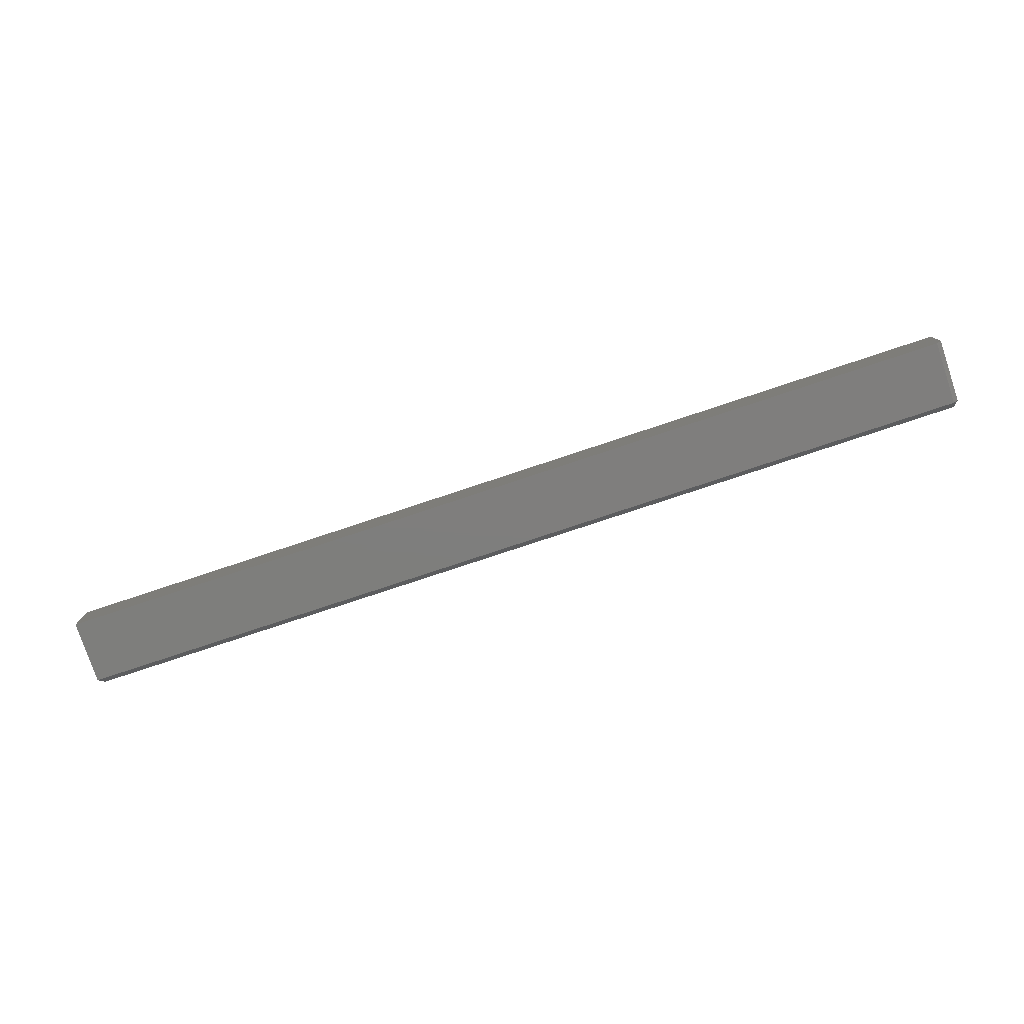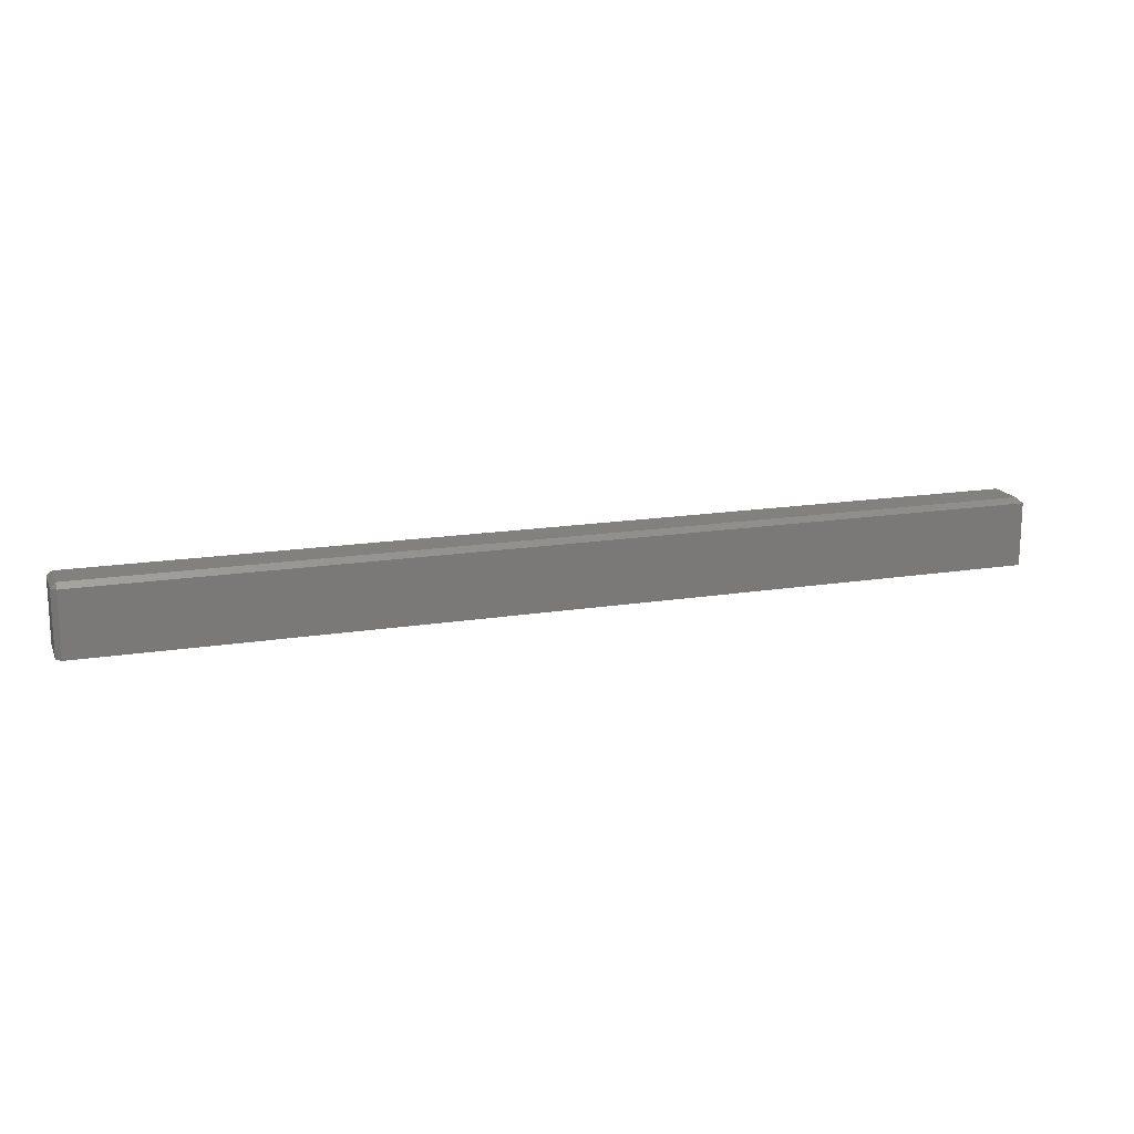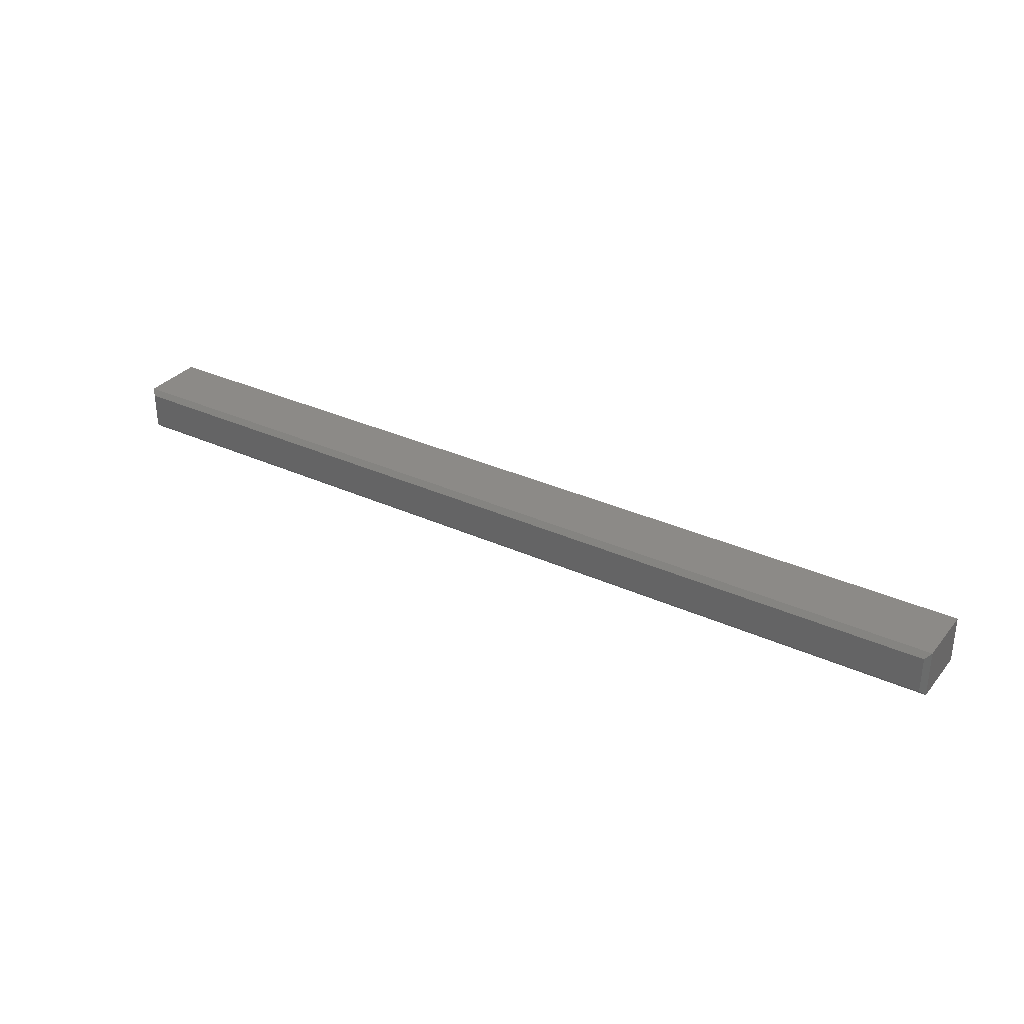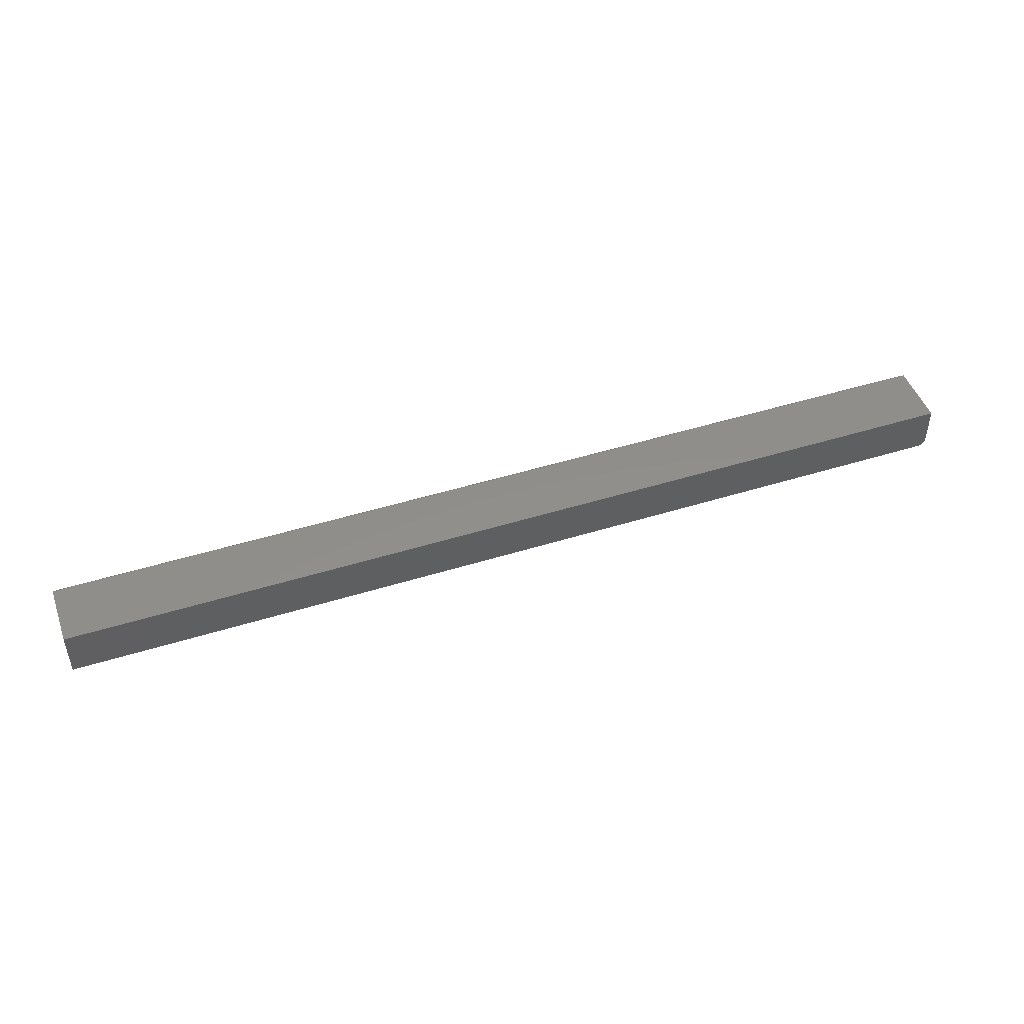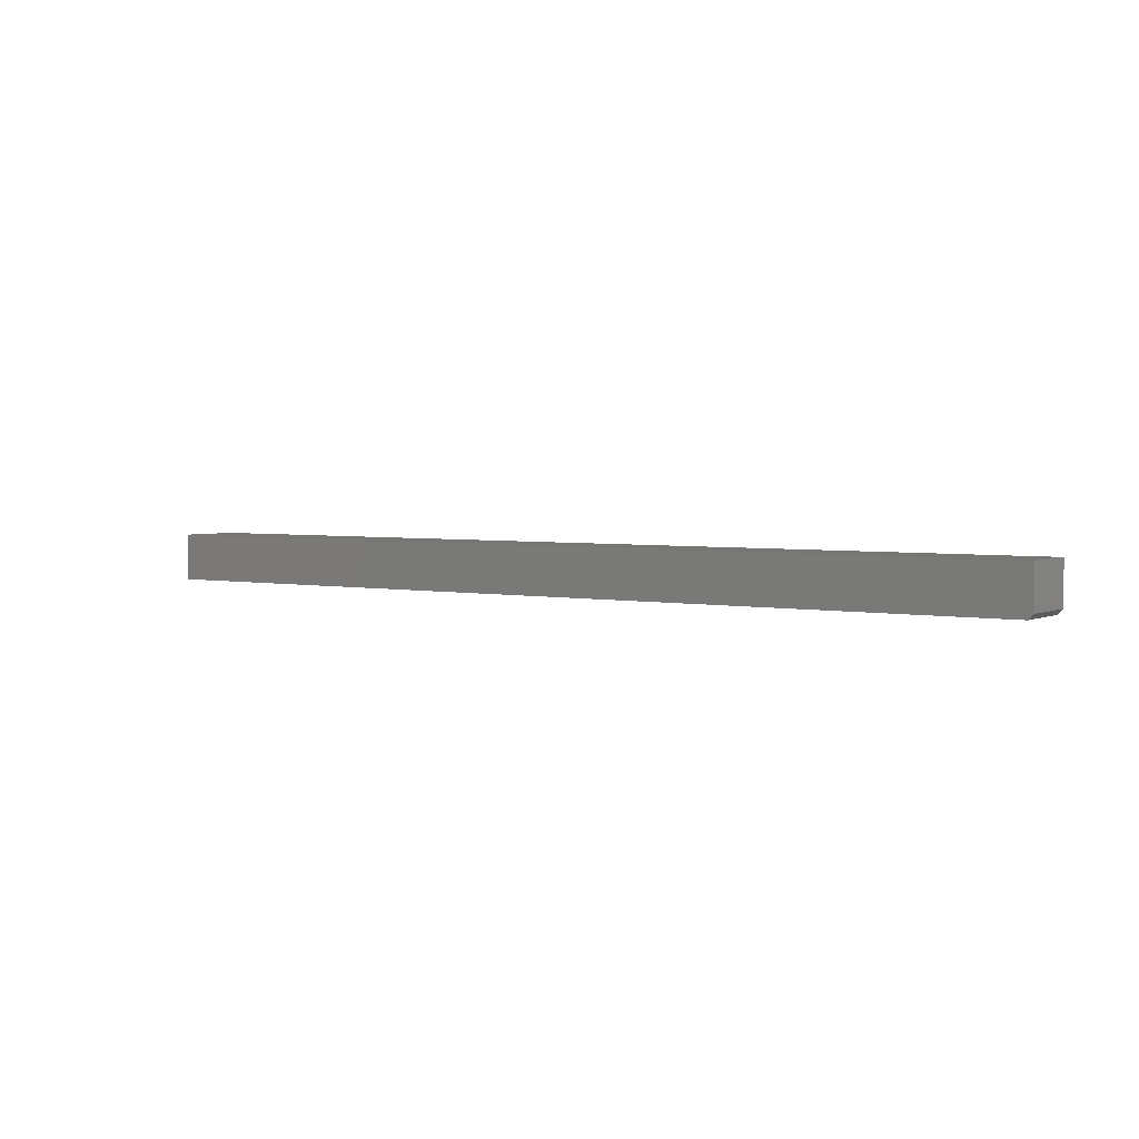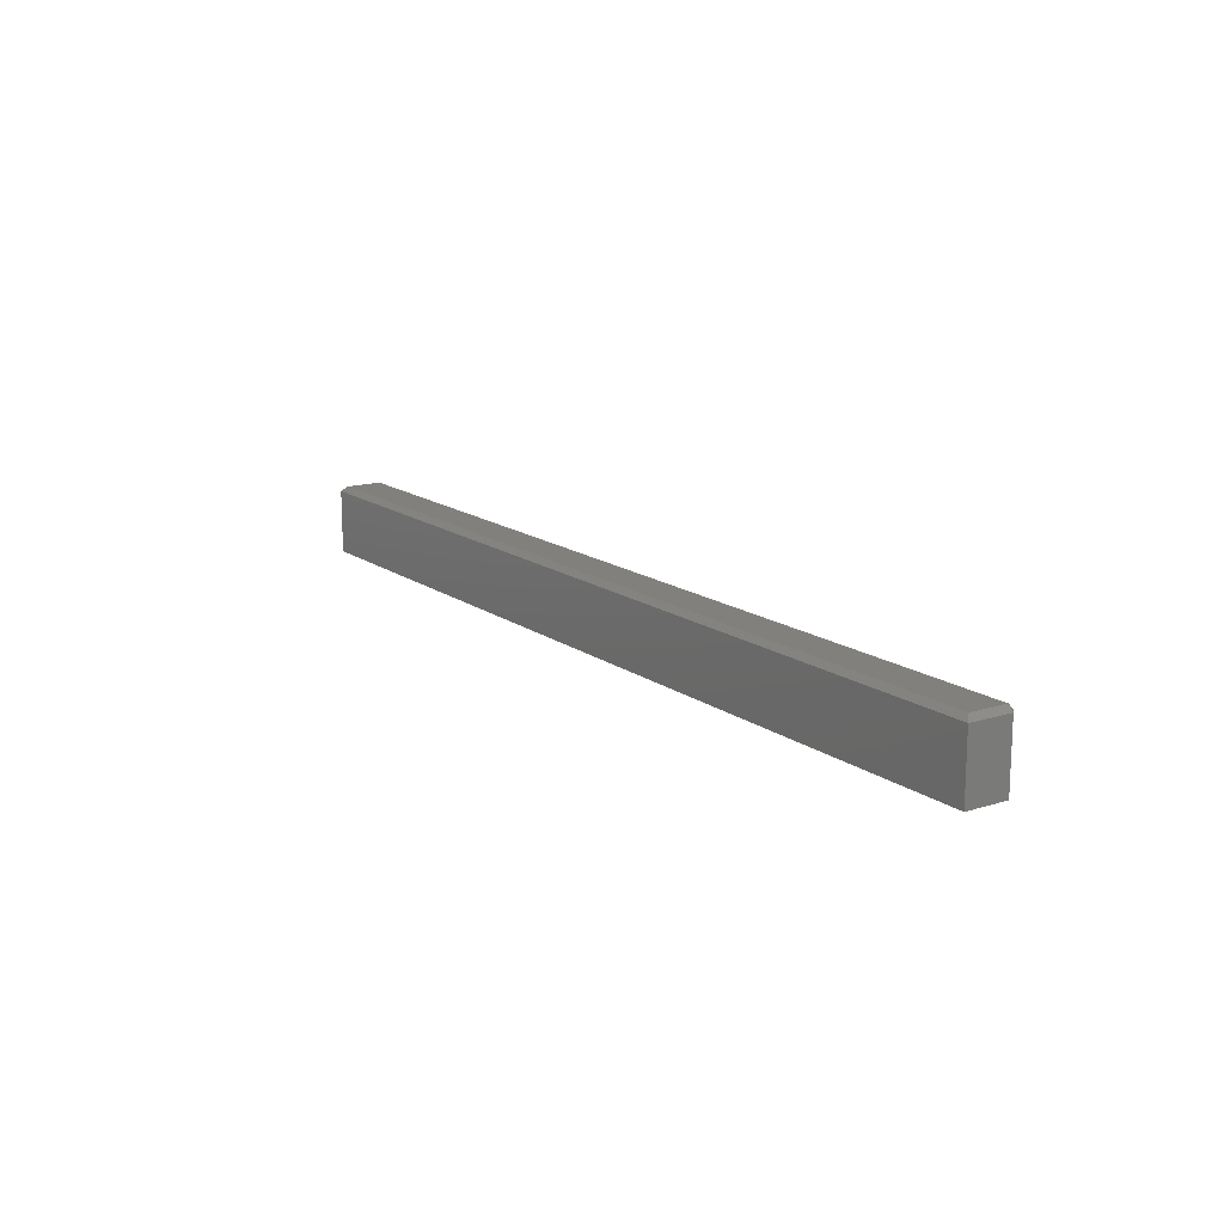
<metadata>
{"format":"stl","ext":"stl","renderer":"f3d","projection":"perspective","resolution":1024,"background":"white","views":[{"elev":-78.0,"azim":18.4,"up":"+Z"},{"elev":16.3,"azim":161.6,"up":"+Y"},{"elev":32.2,"azim":-147.4,"up":"+Z"},{"elev":47.4,"azim":-19.4,"up":"+Z"},{"elev":3.2,"azim":34.8,"up":"+Z"},{"elev":14.9,"azim":56.2,"up":"+Y"}]}
</metadata>
<code>
# stl→obj: 14 verts, 24 faces
v 0.75 0.0634 0.007812
v 0.7422 0.0634 0
v 0.7422 0.07122 0.007812
v -0.6406 0.0634 0
v -0.6328 0.07122 0.007812
v -0.6406 -0.03125 0
v 0.7422 -0.03125 0
v 0.75 -0.03125 0.07031
v 0.75 -0.03125 0.007812
v 0.75 0.0634 0.07031
v -0.6406 -0.03125 0.07031
v 0.7422 0.07122 0.0625
v -0.6406 0.0634 0.07031
v -0.6328 0.07122 0.0625
f 1 2 3
f 3 2 4
f 3 4 5
f 6 4 7
f 7 4 2
f 8 9 10
f 10 9 1
f 11 6 8
f 8 6 7
f 8 7 9
f 1 3 10
f 10 3 12
f 9 7 1
f 1 7 2
f 11 8 13
f 13 8 10
f 13 4 11
f 11 4 6
f 12 3 14
f 14 3 5
f 4 13 5
f 5 13 14
f 10 12 13
f 13 12 14

</code>
